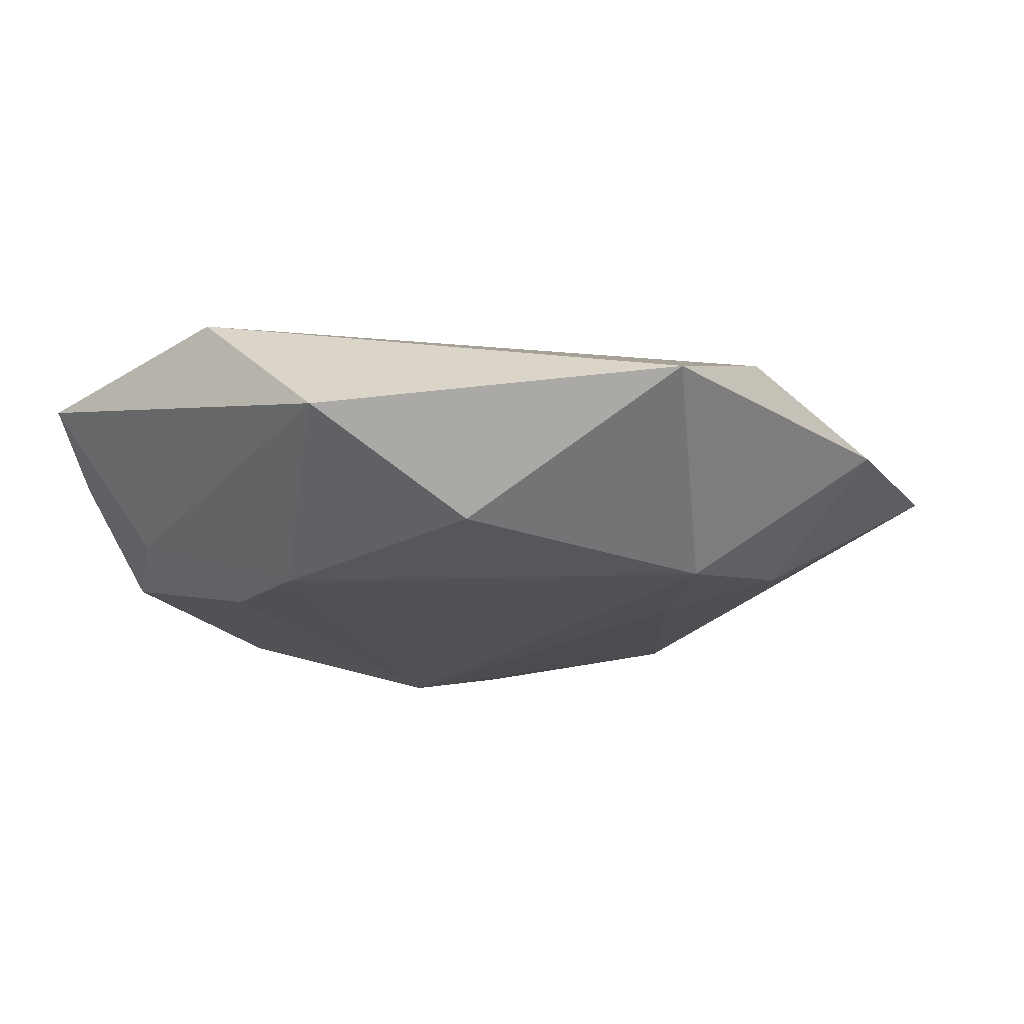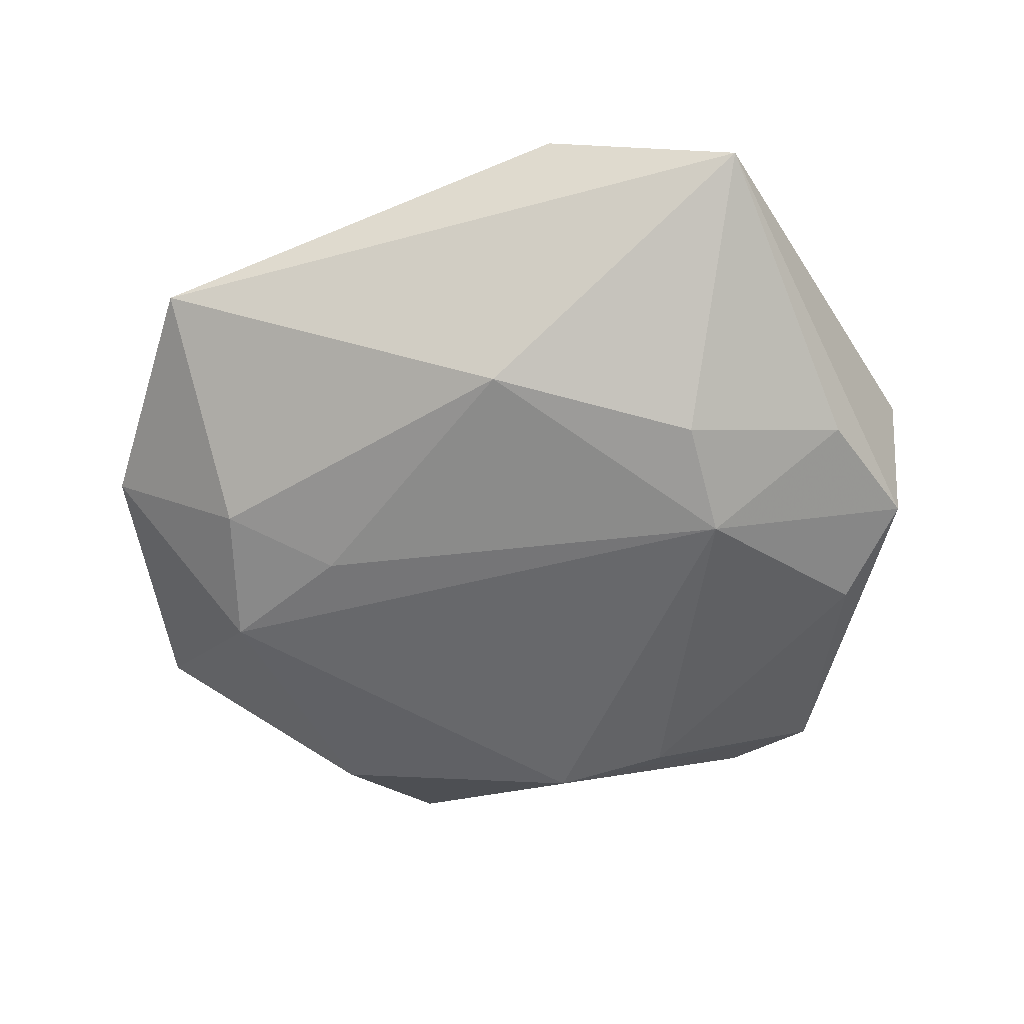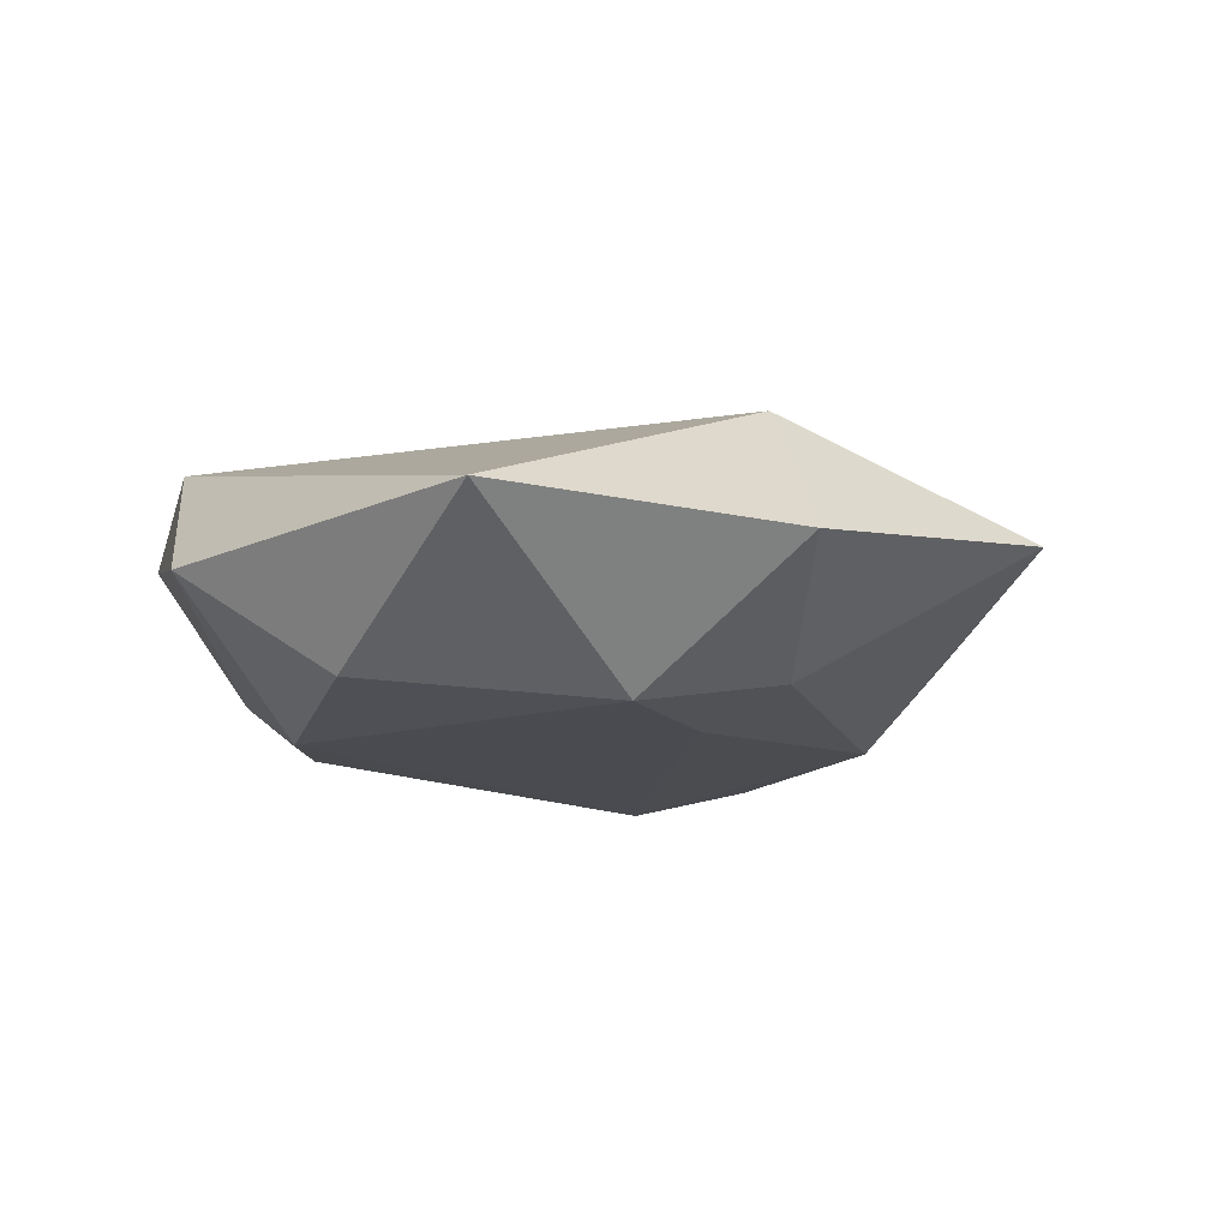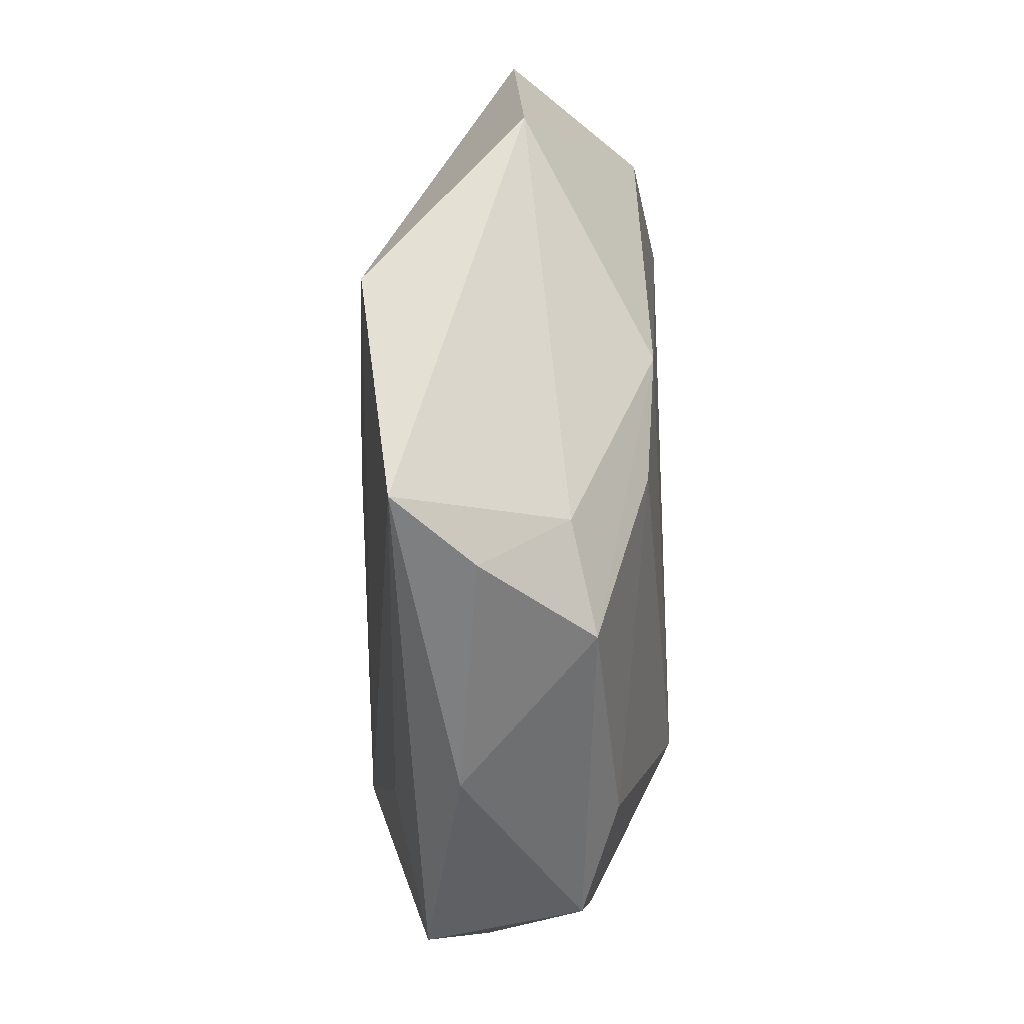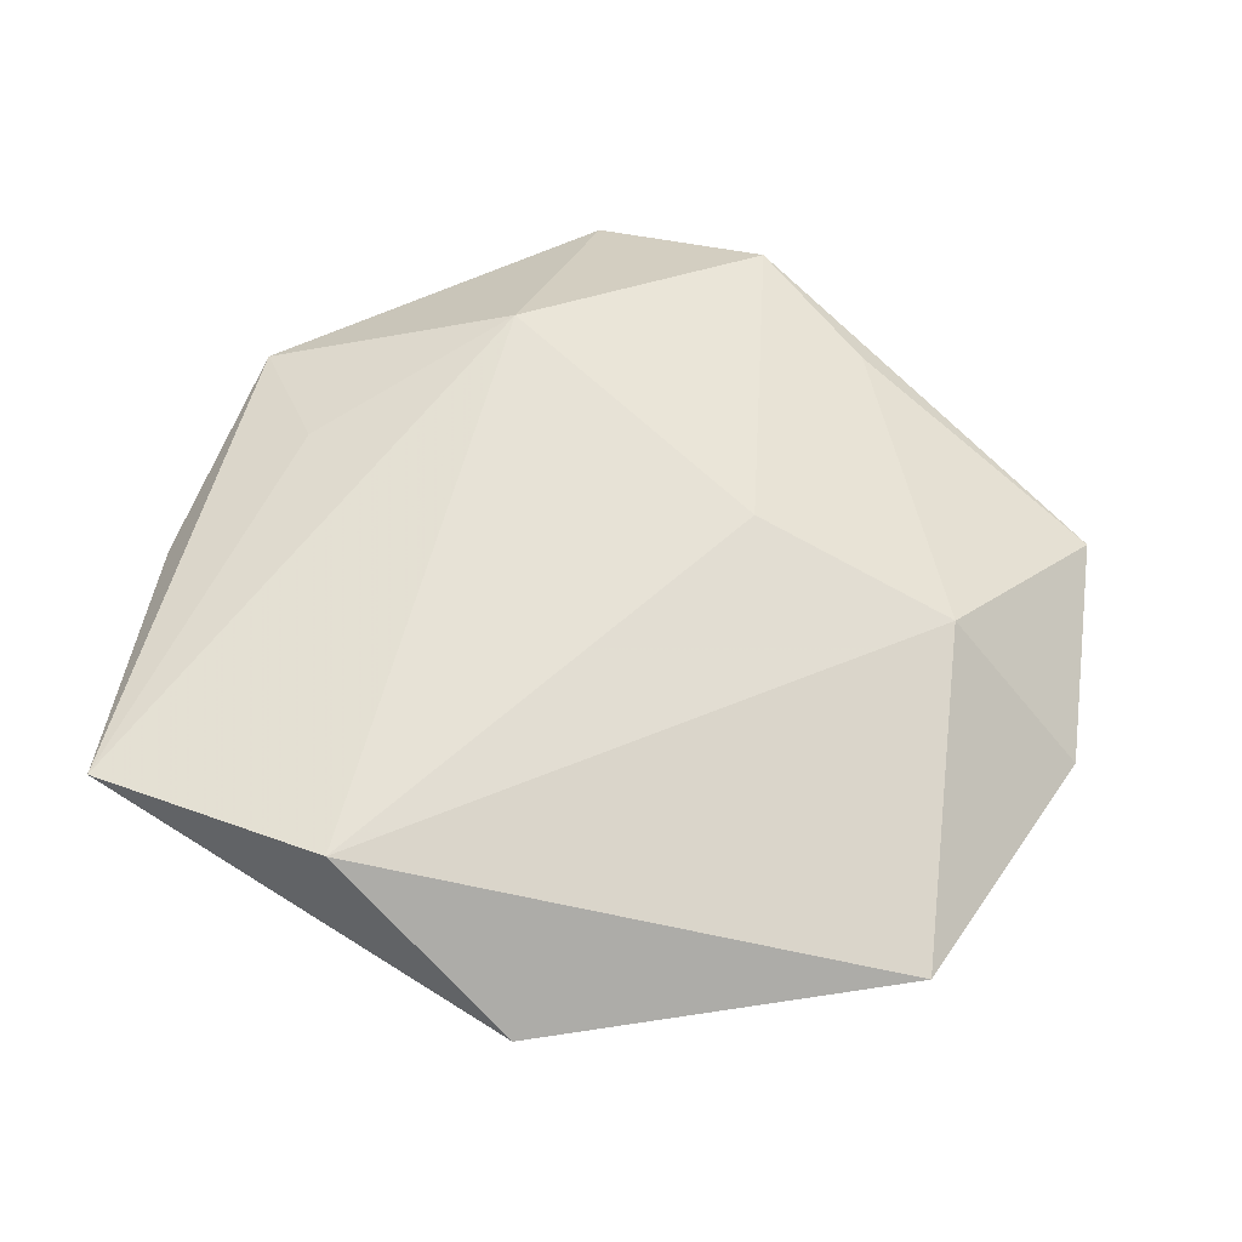
<metadata>
{"format":"obj","ext":"obj","renderer":"f3d","projection":"perspective","resolution":1024,"background":"white","views":[{"elev":-16.1,"azim":-138.2,"up":"+Z"},{"elev":-57.2,"azim":2.2,"up":"+Z"},{"elev":-11.7,"azim":-103.8,"up":"+Z"},{"elev":52.3,"azim":92.7,"up":"+Y"},{"elev":54.8,"azim":-152.4,"up":"+Z"}]}
</metadata>
<code>
v 0.03669 0.00343 -0.01188
v 0.04107 0.01322 0.002802
v 0.03286 -0.001655 0.00992
v -0.02294 -0.005101 -0.01495
v 0.004549 0.04095 0.01358
v -0.01352 -0.007806 0.0175
v 0.03511 -0.018 -0.009812
v 0.02086 -0.009989 -0.01723
v -0.03431 -0.008546 0.01291
v 0.02397 -0.04711 0.001488
v -0.01154 -0.03831 0.0079
v -0.04008 -0.03237 0.0002182
v 0.04269 -0.006417 -0.008773
v 0.00357 -0.046 0.008579
v -0.03446 0.00428 -0.01434
v 0.01818 -0.02149 -0.01469
v 0.01466 0.02588 -0.01339
v -0.04611 0.02132 0.001995
v 0.03286 0.02585 -0.009142
v -0.03438 -0.01022 -0.01225
v -0.003385 -0.02798 -0.01334
v -0.04868 -0.008368 -0.001418
v 0.02455 0.03206 -0.006387
v 0.002808 0.02939 -0.01358
v 0.04402 -0.01111 0.006193
v 0.02036 -0.02207 0.01401
v -0.02356 0.02883 -0.01132
v 0.03017 0.04166 0.0091
v 0.03221 0.03507 0.001539
v -0.01494 0.04322 -0.0004382
f 28 5 26
f 5 28 30
f 26 5 6
f 5 9 6
f 10 25 26
f 24 8 15
f 18 9 5
f 5 30 18
f 18 22 9
f 15 22 18
f 3 28 26
f 26 25 3
f 3 25 28
f 28 25 2
f 15 8 4
f 26 6 14
f 14 10 26
f 14 6 9
f 27 24 15
f 30 24 27
f 15 18 27
f 27 18 30
f 17 24 19
f 8 24 17
f 19 1 17
f 17 1 8
f 23 30 28
f 23 24 30
f 19 24 23
f 29 2 19
f 28 2 29
f 19 23 29
f 29 23 28
f 25 10 13
f 13 2 25
f 19 2 13
f 13 1 19
f 8 1 13
f 11 14 9
f 7 10 16
f 7 13 10
f 16 8 7
f 8 13 7
f 9 22 12
f 12 11 9
f 10 14 12
f 14 11 12
f 20 22 15
f 20 12 22
f 15 4 20
f 21 20 4
f 21 8 16
f 21 4 8
f 12 20 21
f 16 10 21
f 10 12 21

</code>
